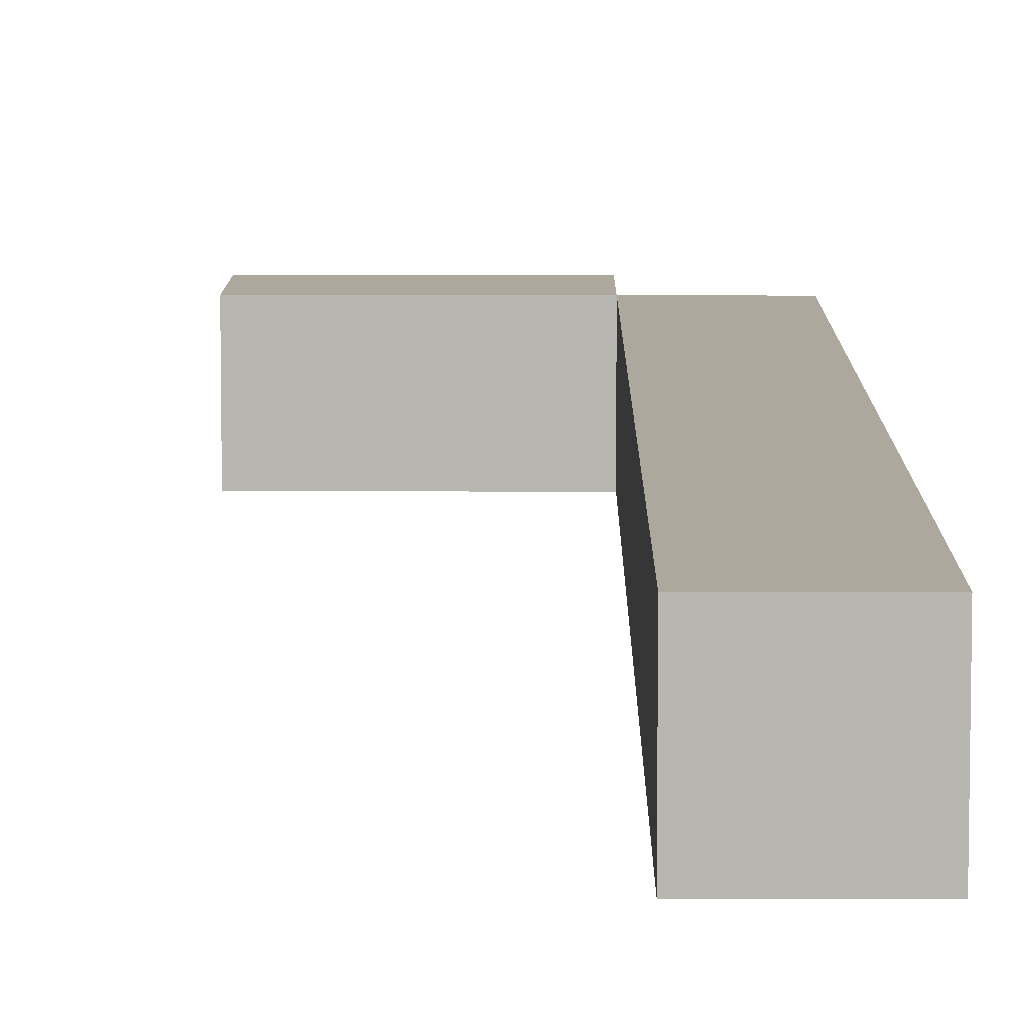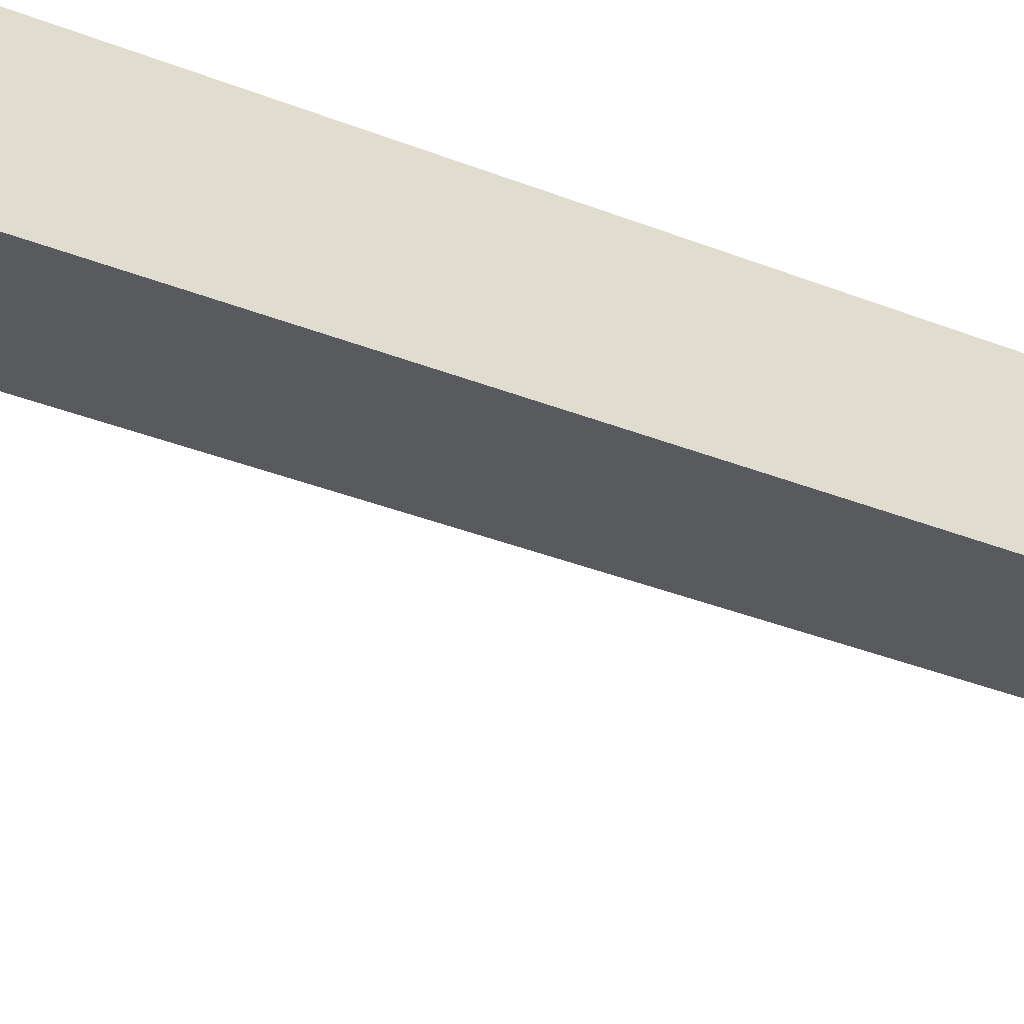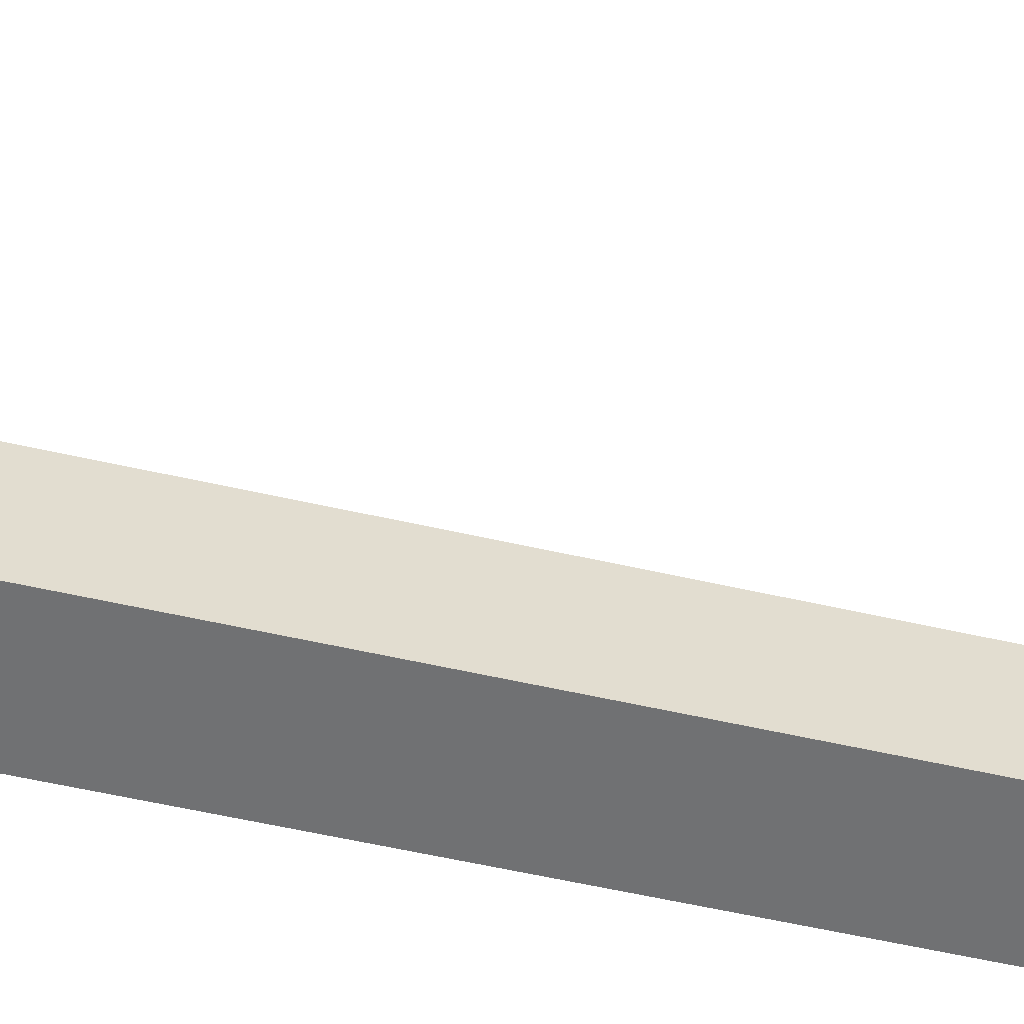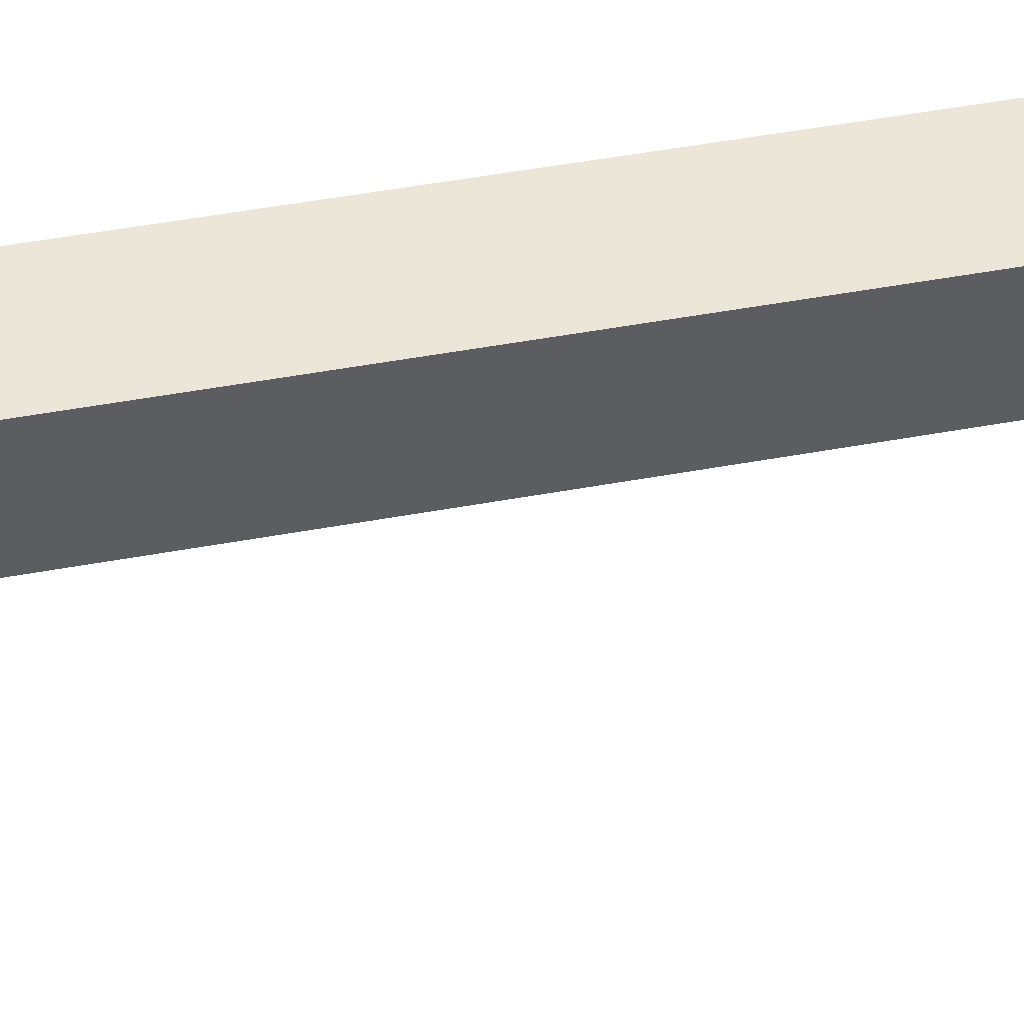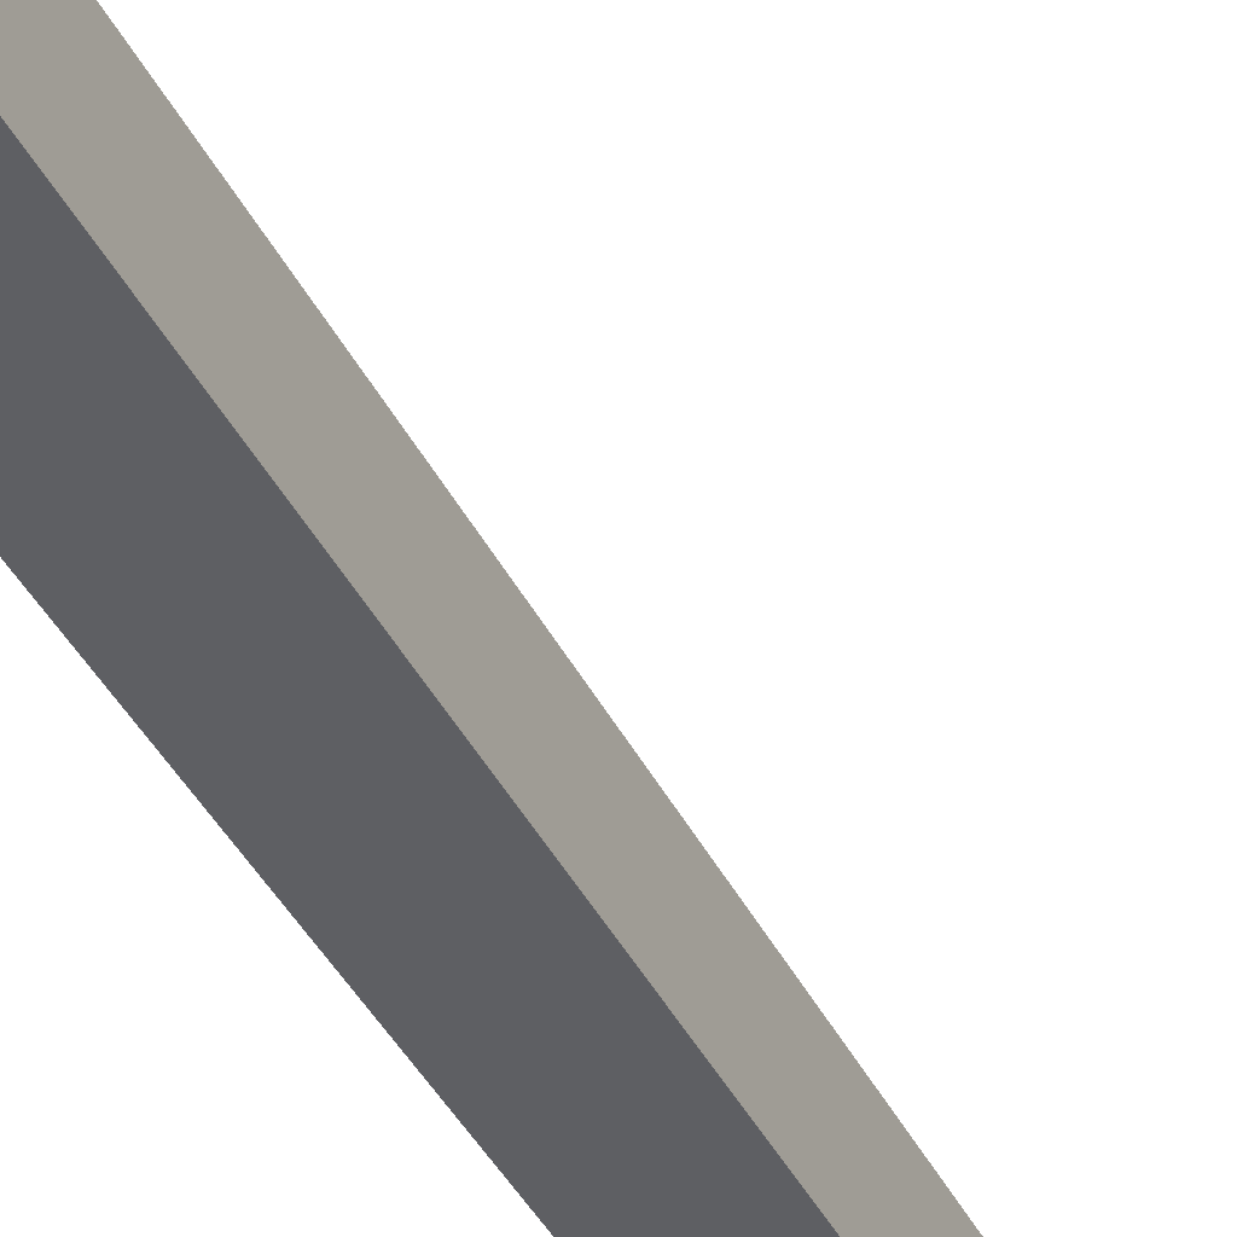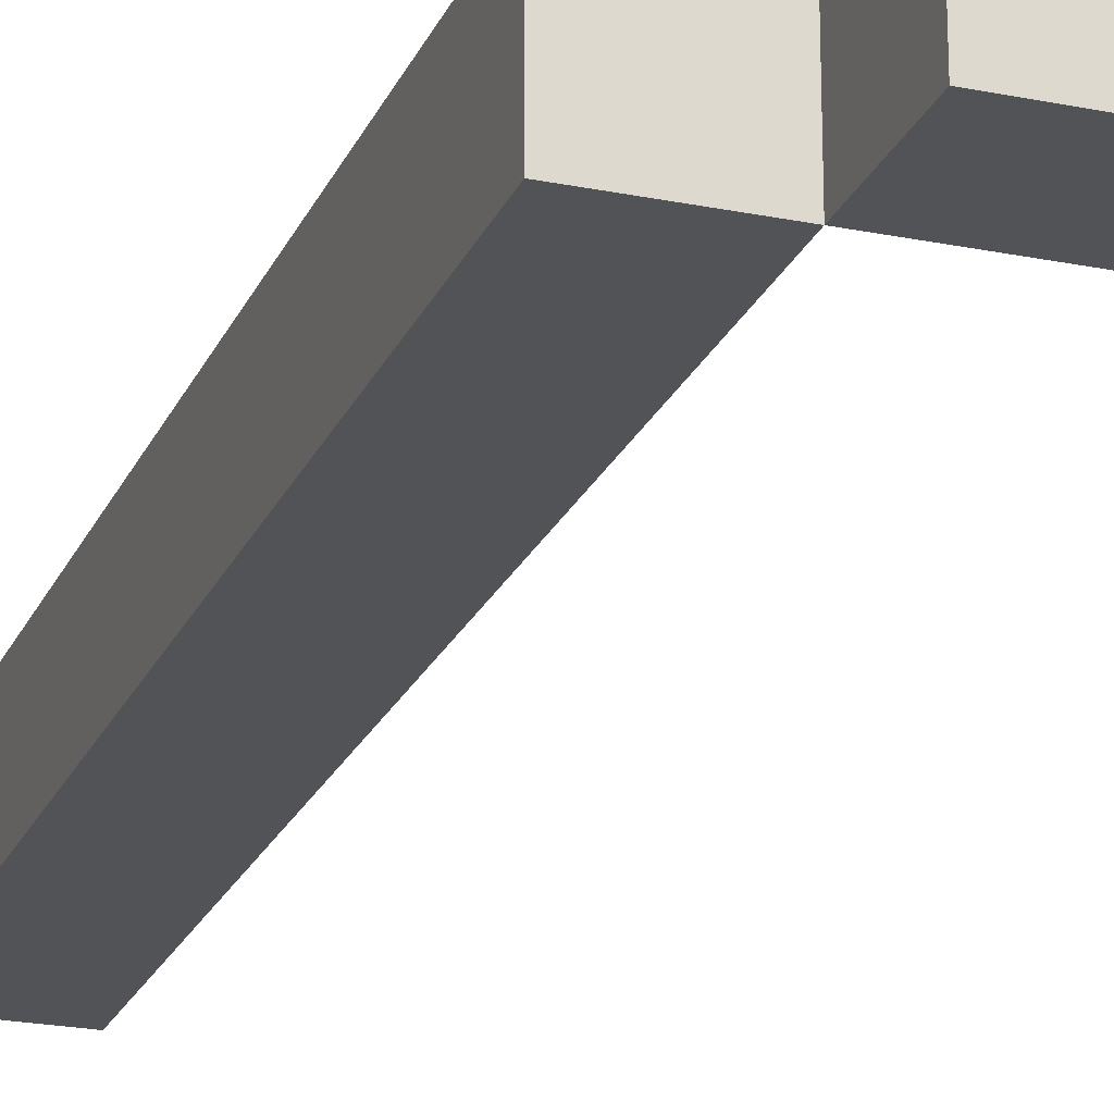
<metadata>
{"format":"obj","ext":"obj","renderer":"f3d","projection":"perspective","resolution":1024,"background":"white","views":[{"elev":8.6,"azim":-179.6,"up":"+Z"},{"elev":-30.6,"azim":-120.8,"up":"+Z"},{"elev":-55.1,"azim":76.3,"up":"+Z"},{"elev":49.0,"azim":78.4,"up":"+Z"},{"elev":-41.0,"azim":24.7,"up":"+Z"},{"elev":-22.5,"azim":-19.2,"up":"+Z"}]}
</metadata>
<code>
v 0.035 -0.06 -0.01
v 0.035 -0.06 0.01
v 0.035 -0.04 0.01
v 0.035 -0.04 -0.01
v -0.005 -0.06 -0.01
v -0.005 -0.04 -0.01
v -0.005 -0.04 0.01
v -0.005 -0.06 0.01
v -0.005 -0.04 0.01
v -0.005 0.14 0.01
v -0.005 0.14 -0.01
v -0.005 -0.04 -0.01
v -0.025 -0.04 0.01
v -0.025 -0.04 -0.01
v -0.025 0.14 -0.01
v -0.025 0.14 0.01
o group1491013024
g mesh1491013024
f 4 3 2 1
f 8 7 6 5
f 2 8 5 1
f 6 7 3 4
f 5 6 4 1
f 3 7 8 2
o group1779130201
g mesh1779130201
f 12 11 10 9
f 16 15 14 13
f 10 16 13 9
f 14 15 11 12
f 13 14 12 9
f 11 15 16 10

</code>
